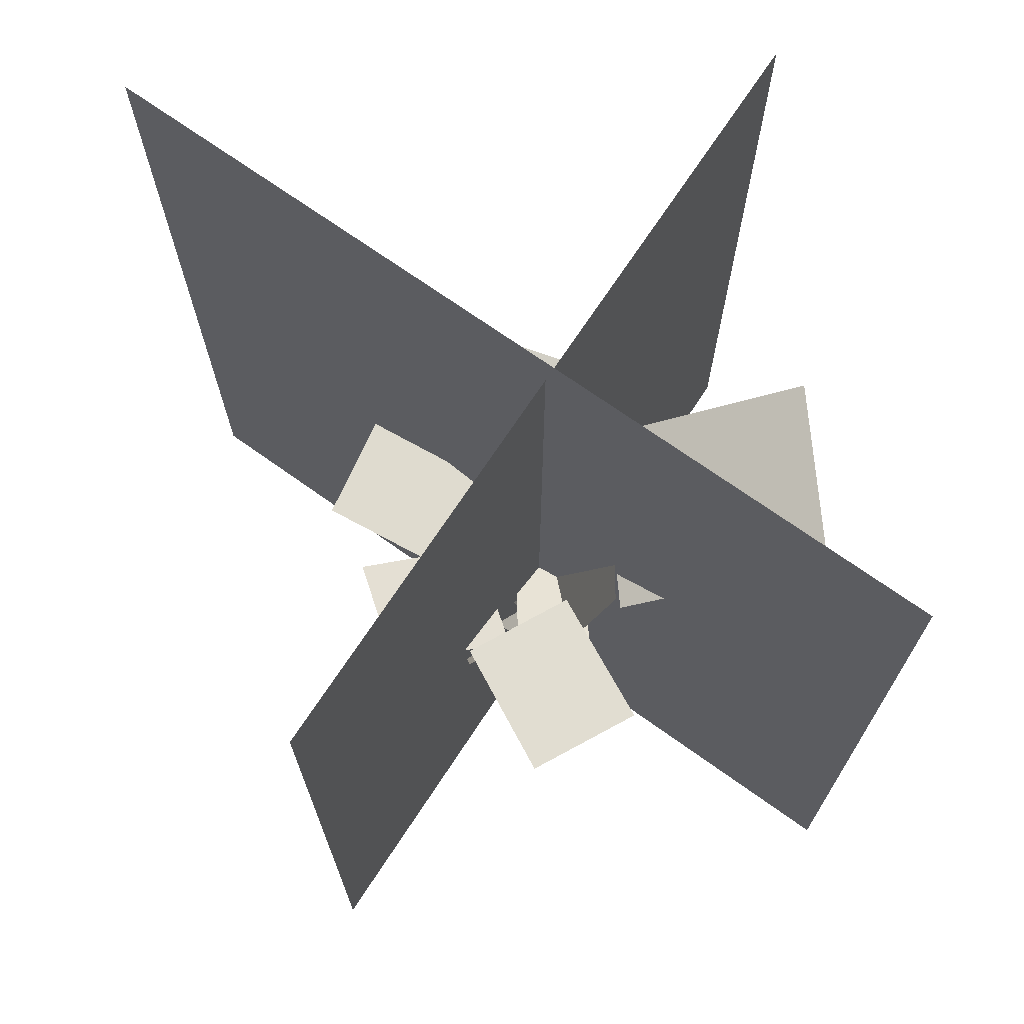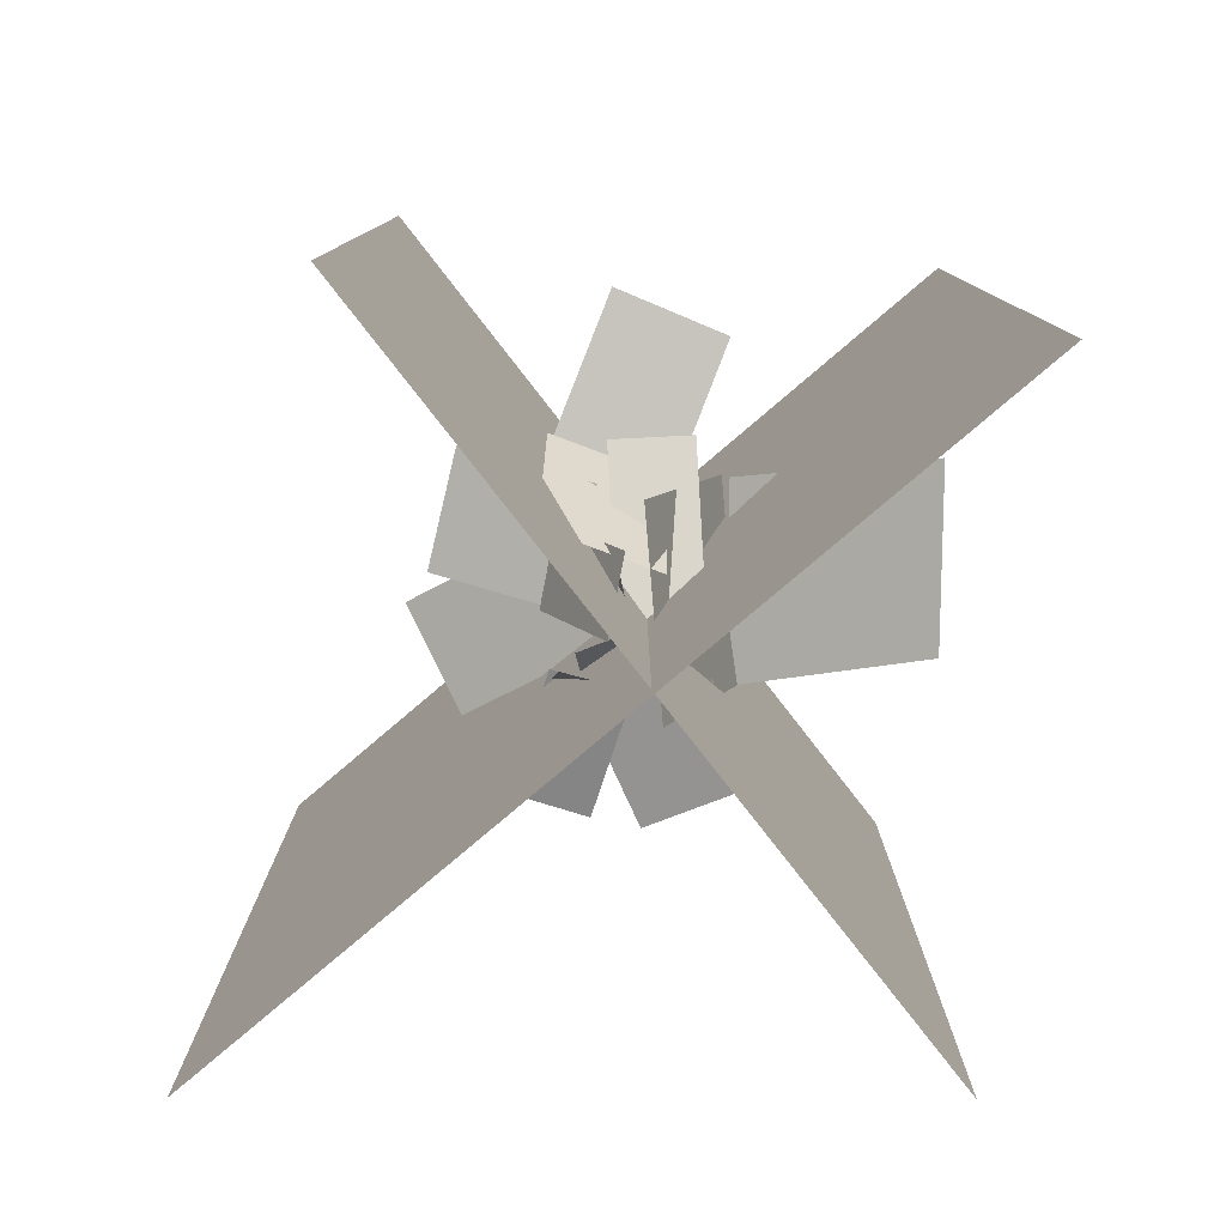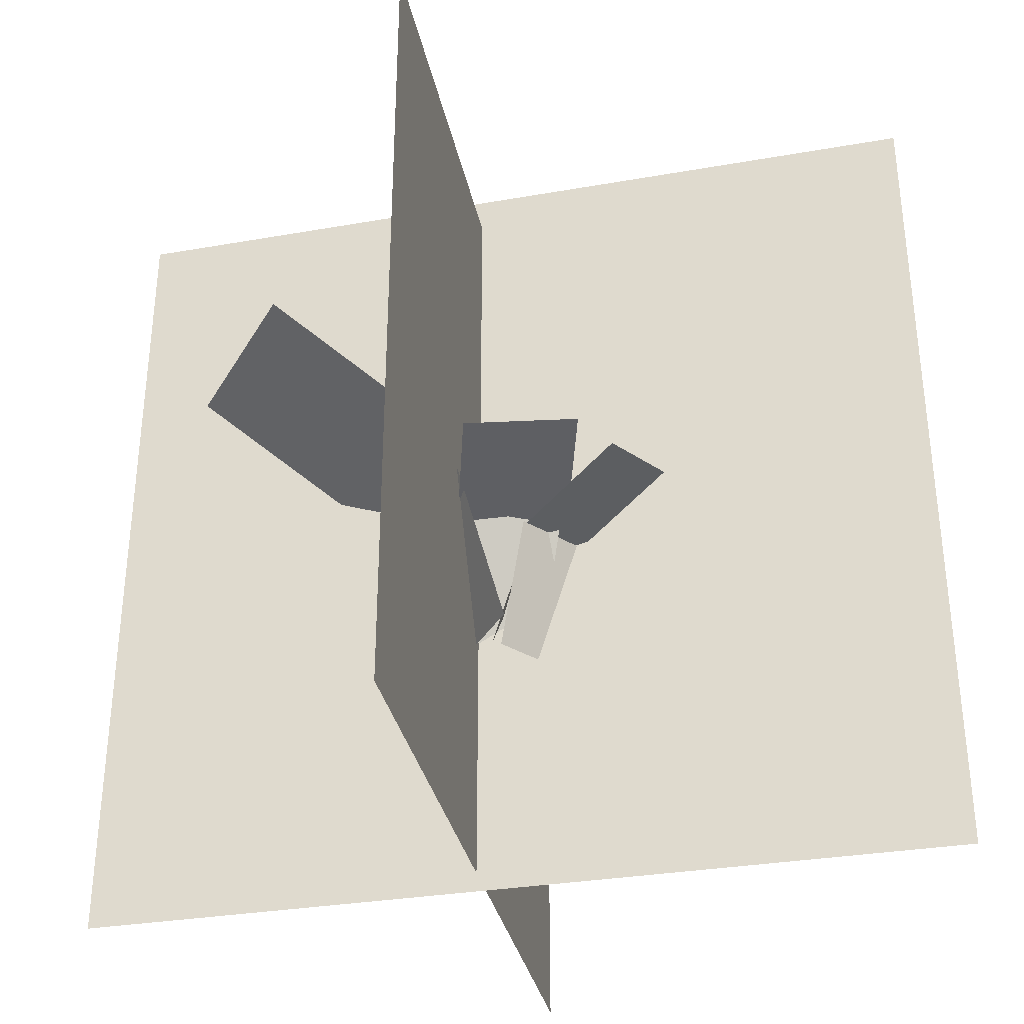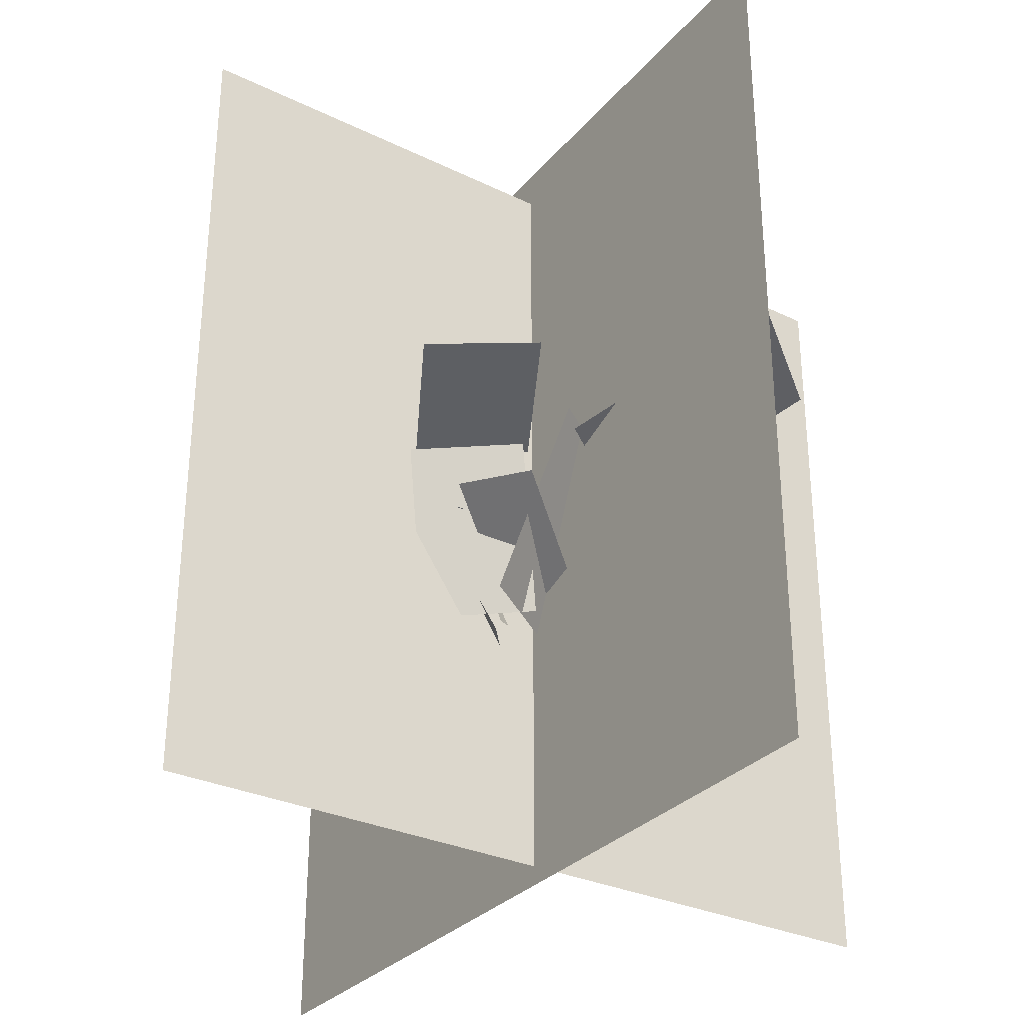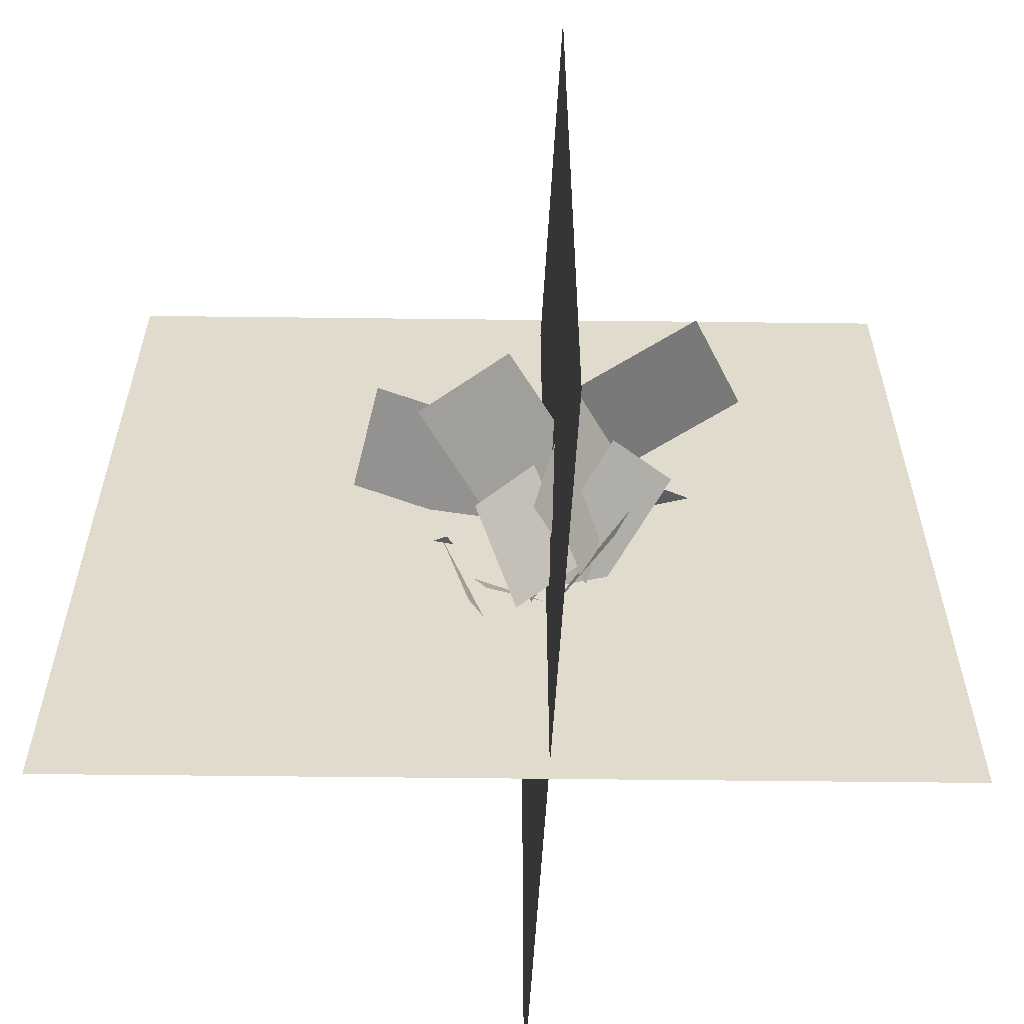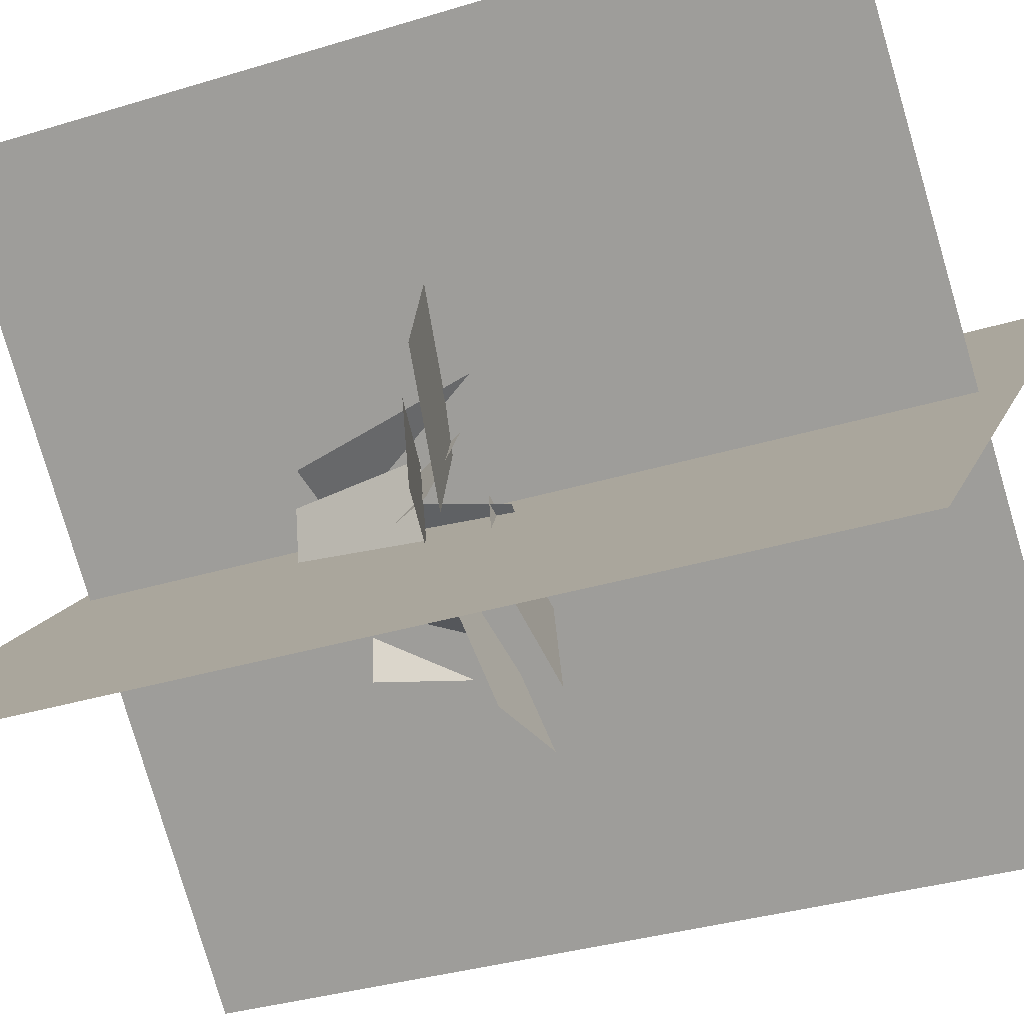
<metadata>
{"format":"obj","ext":"obj","renderer":"f3d","projection":"perspective","resolution":1024,"background":"white","views":[{"elev":69.9,"azim":-99.3,"up":"+Y"},{"elev":-79.3,"azim":-94.6,"up":"+Y"},{"elev":-32.3,"azim":58.7,"up":"+Y"},{"elev":-30.3,"azim":-77.5,"up":"+Y"},{"elev":-56.3,"azim":-135.7,"up":"+Y"},{"elev":-34.6,"azim":112.4,"up":"+Z"}]}
</metadata>
<code>
o cube
v -0.4068 1.688 -0.3735
v -0.4068 1.688 -0.3735
v -0.4068 -0.9375 -0.3735
v -0.4068 -0.9375 -0.3735
v 1.529 1.687 1.4
v 1.529 1.687 1.4
v 1.529 -0.9375 1.4
v 1.529 -0.9375 1.4
f 2 1 4 3
f 5 6 7 8
f 2 6 1 5
f 3 7 4 8
f 3 1 5 7
f 8 6 2 4
o cube
v 0.8287 0.4995 0.808
v 0.8287 0.4995 0.808
v 0.8287 -0.1465 0.5728
v 0.8287 -0.1465 0.5728
v 0.2132 0.5366 0.706
v 0.2132 0.5366 0.706
v 0.2132 -0.1094 0.4708
v 0.2132 -0.1094 0.4708
f 10 9 12 11
f 13 14 15 16
f 10 14 9 13
f 11 15 12 16
f 11 9 13 15
f 16 14 10 12
o cube
v 0.7653 0.8184 1.436
v 0.7653 0.8184 1.436
v 0.8307 0.4734 0.7736
v 0.8307 0.4734 0.7736
v 0.1427 0.7933 1.388
v 0.1427 0.7933 1.388
v 0.2081 0.4483 0.7253
v 0.2081 0.4483 0.7253
f 18 17 20 19
f 21 22 23 24
f 18 22 17 21
f 19 23 20 24
f 19 17 21 23
f 24 22 18 20
o cube
v 1.66 1.812 -0.5973
v 1.66 1.812 -0.5973
v 1.66 -1 -0.5973
v 1.66 -1 -0.5973
v -0.3732 1.812 1.436
v -0.3732 1.812 1.436
v -0.3732 -1 1.436
v -0.3732 -1 1.436
f 26 25 28 27
f 29 30 31 32
f 26 30 25 29
f 27 31 28 32
f 27 25 29 31
f 32 30 26 28
o cube
v 0.694 0.295 0.7033
v 0.8506 0.2525 0.3652
v 0.4875 -0.08772 0.6557
v 0.6441 -0.1302 0.3177
v 0.694 0.295 0.7033
v 0.8506 0.2525 0.3652
v 0.4875 -0.08772 0.6557
v 0.6441 -0.1302 0.3177
f 36 34 33 35
f 39 37 38 40
f 34 38 33 37
f 35 39 36 40
f 33 37 35 39
f 38 34 40 36
o cube
v 0.0662 0.2184 0.6084
v 0.09883 0.2184 0.3605
v 0.5609 -0.04131 0.6735
v 0.5935 -0.04131 0.4257
v 0.0662 0.2184 0.6084
v 0.09883 0.2184 0.3605
v 0.5609 -0.04131 0.6735
v 0.5935 -0.04131 0.4257
f 44 42 41 43
f 47 45 46 48
f 42 46 41 45
f 43 47 44 48
f 41 45 43 47
f 46 42 48 44
o cube
v 0.7283 0.4471 0.3698
v 0.7283 0.4471 0.3698
v 0.7283 -0.09619 0.5154
v 0.7283 -0.09619 0.5154
v 0.4303 0.4228 0.2791
v 0.4303 0.4228 0.2791
v 0.4303 -0.1205 0.4247
v 0.4303 -0.1205 0.4247
f 50 49 52 51
f 53 54 55 56
f 50 54 49 53
f 51 55 52 56
f 51 49 53 55
f 56 54 50 52
o cube
v 0.6875 0.3634 0.4502
v 0.9897 0.5061 -0.002274
v 0.6875 0.3634 0.4502
v 0.9897 0.5061 -0.002274
v 0.6735 0.5667 -0.1944
v 0.3712 0.424 0.258
v 0.6735 0.5667 -0.1944
v 0.3712 0.424 0.258
f 62 57 58 61
f 63 60 59 64
o cube
v 0.2195 0.4202 0.5474
v 0.1135 0.3817 0.1897
v 0.4118 -0.1084 0.5474
v 0.3059 -0.1469 0.1897
v 0.1135 0.3817 0.1897
v 0.2195 0.4202 0.5474
v 0.3059 -0.1469 0.1897
v 0.4118 -0.1084 0.5474
f 68 71 69 66
f 67 68 66 65
f 72 67 65 70
f 71 72 70 69
f 70 65 66 69
f 71 68 67 72
o cube
v 0.2747 0.4209 0.5513
v 0.1569 0.3887 0.1968
v 0.2747 0.4209 0.5513
v 0.1569 0.3887 0.1968
v -0.3092 0.4968 0.3417
v -0.1915 0.529 0.6963
v -0.3092 0.4968 0.3417
v -0.1915 0.529 0.6963
f 76 79 77 74
f 75 76 74 73
f 80 75 73 78
f 79 80 78 77
f 78 73 74 77
f 79 76 75 80
o cube
v 0.5931 0.1824 0.2083
v 0.5931 0.1824 0.2083
v 0.59 -0.21 0.4018
v 0.59 -0.21 0.4018
v 0.3451 0.198 0.2361
v 0.3451 0.198 0.2361
v 0.3421 -0.1944 0.4295
v 0.3421 -0.1944 0.4295
f 84 87 85 82
f 83 84 82 81
f 88 83 81 86
f 87 88 86 85
f 86 81 82 85
f 87 84 83 88
o cube
v 0.5364 0.3314 -0.123
v 0.5364 0.3314 -0.123
v 0.5936 0.1862 0.2857
v 0.5936 0.1862 0.2857
v 0.166 0.3454 -0.06616
v 0.166 0.3454 -0.06616
v 0.2232 0.2001 0.3425
v 0.2232 0.2001 0.3425
f 92 95 93 90
f 96 91 89 94
o cube
v 0.84 0.2274 0.5035
v 0.7966 0.2274 0.2573
v 0.7285 -0.1952 0.5232
v 0.6851 -0.1952 0.277
v 0.7966 0.2274 0.2573
v 0.84 0.2274 0.5035
v 0.6851 -0.1952 0.277
v 0.7285 -0.1952 0.5232
f 100 103 101 98
f 99 100 98 97
f 104 99 97 102
f 103 104 102 101
f 102 97 98 101
f 103 100 99 104
o cube
v 1.23 0.3534 0.4021
v 1.176 0.3534 0.1581
v 1.23 0.3534 0.4021
v 1.176 0.3534 0.1581
v 0.7687 0.2219 0.2484
v 0.8228 0.2219 0.4924
v 0.7687 0.2219 0.2484
v 0.8228 0.2219 0.4924
f 110 105 106 109
f 111 108 107 112
o cube
v 1.089 0.342 0.8853
v 1.258 0.3795 0.5527
v 0.656 0.246 0.6545
v 0.825 0.2835 0.3218
v 1.089 0.342 0.8853
v 1.258 0.3795 0.5527
v 0.656 0.246 0.6545
v 0.825 0.2835 0.3218
f 116 114 113 115
f 119 117 118 120
f 114 118 113 117
f 115 119 116 120
f 113 117 115 119
f 118 114 120 116

</code>
